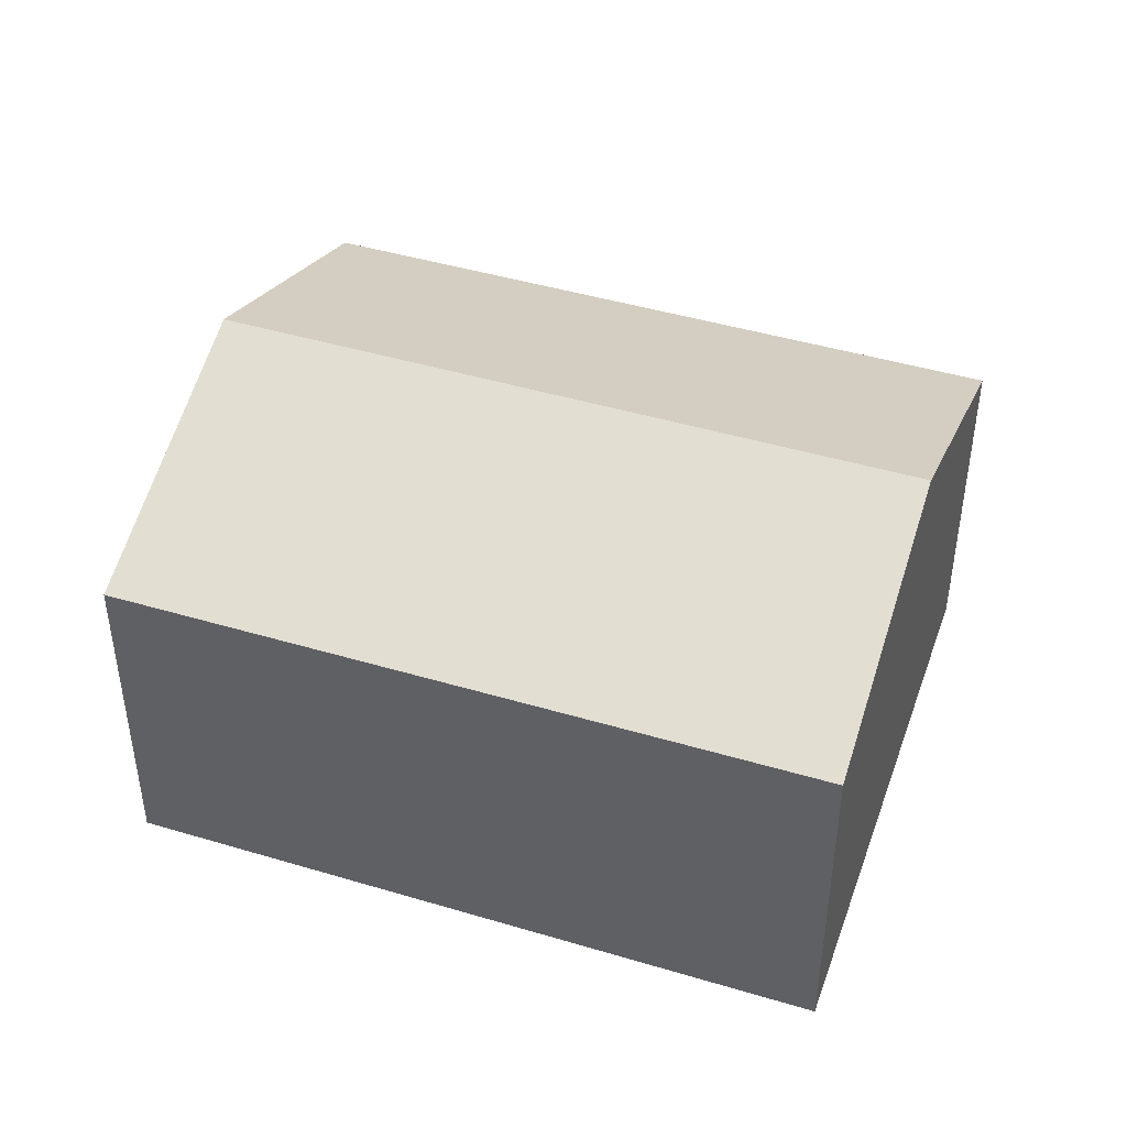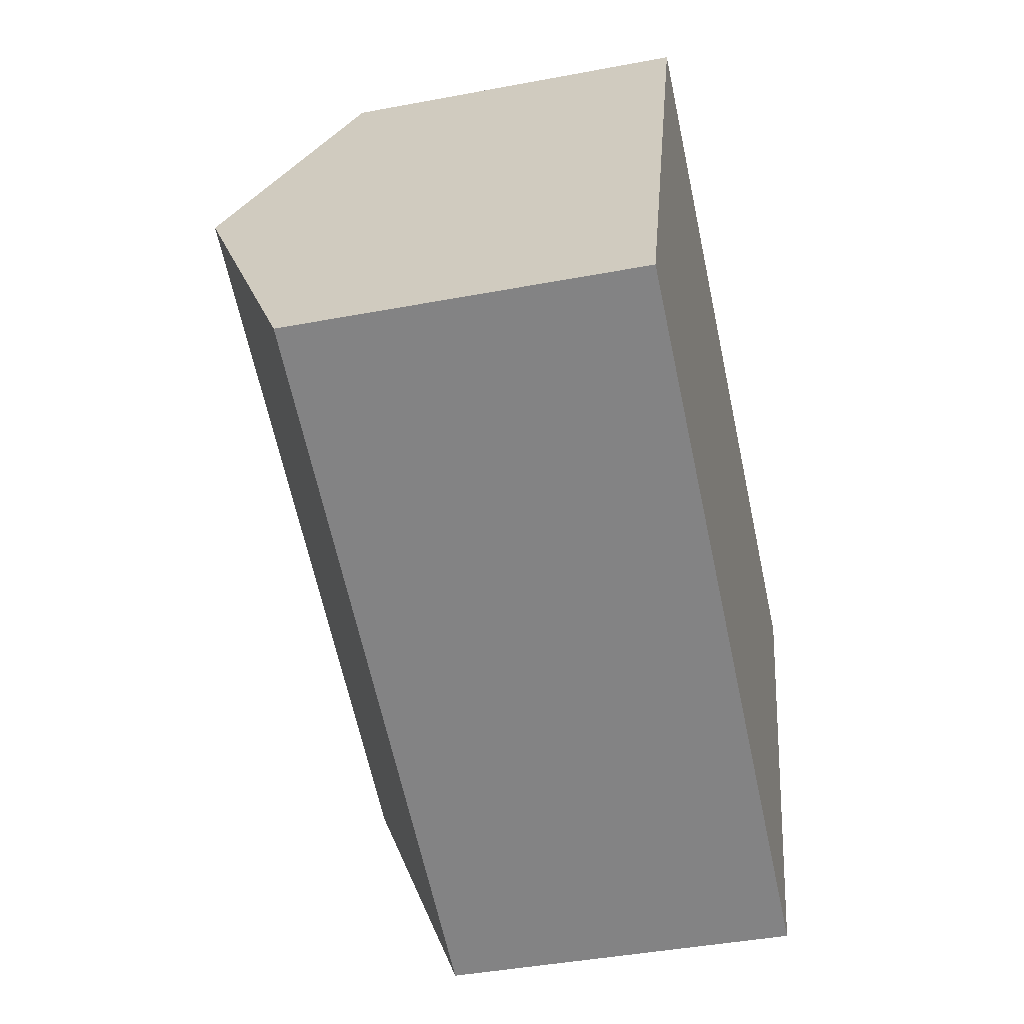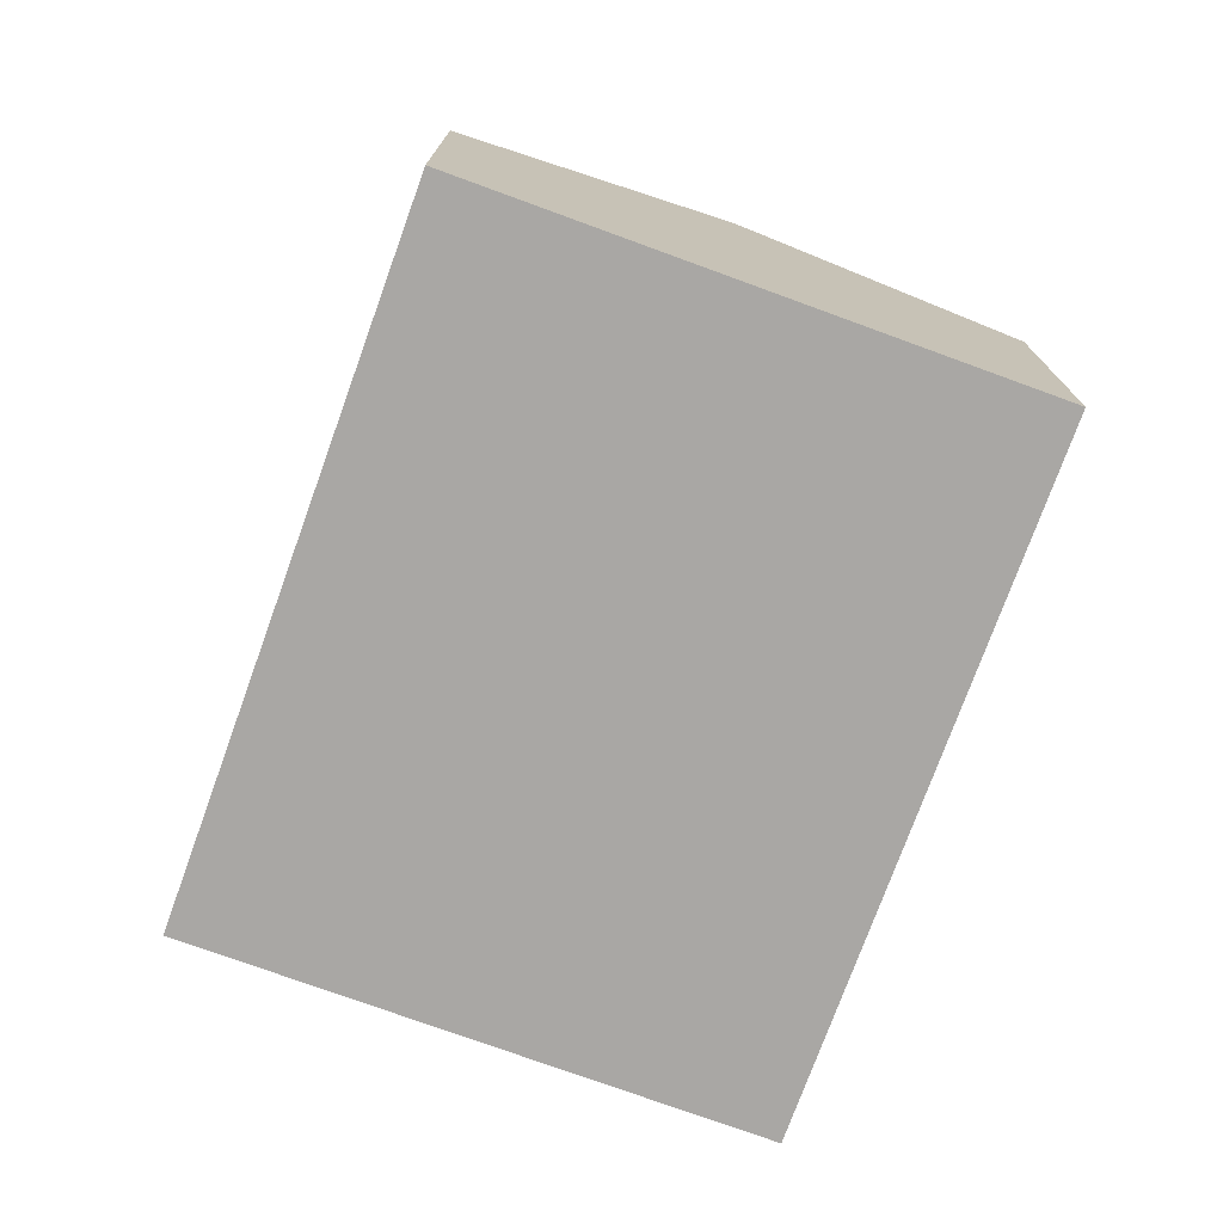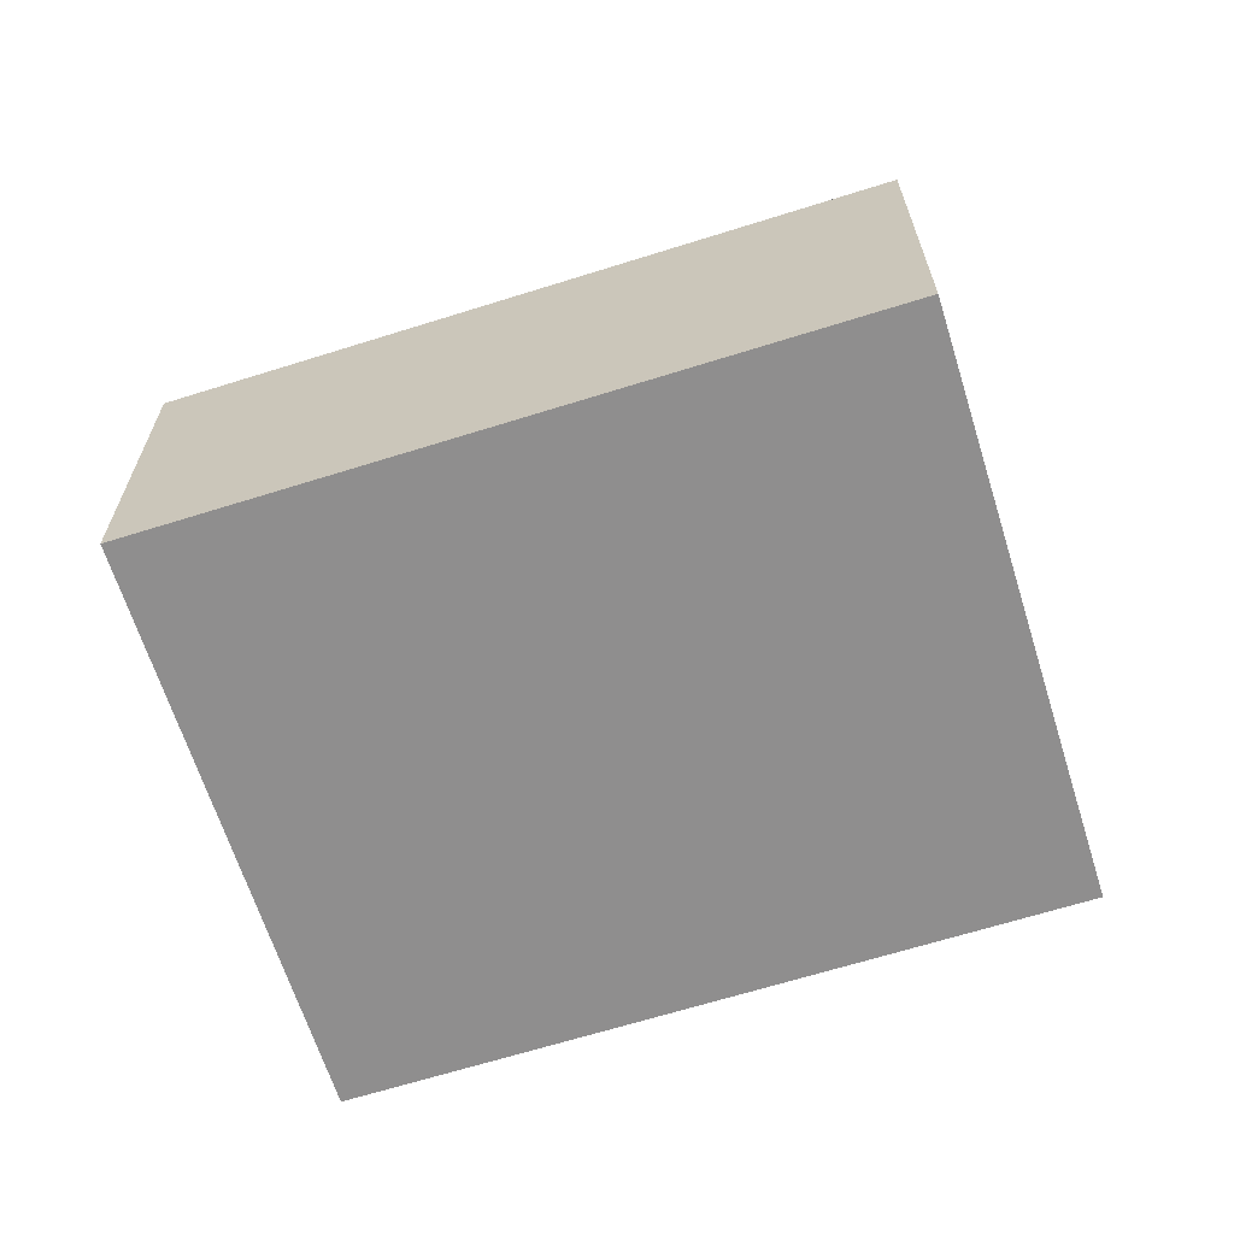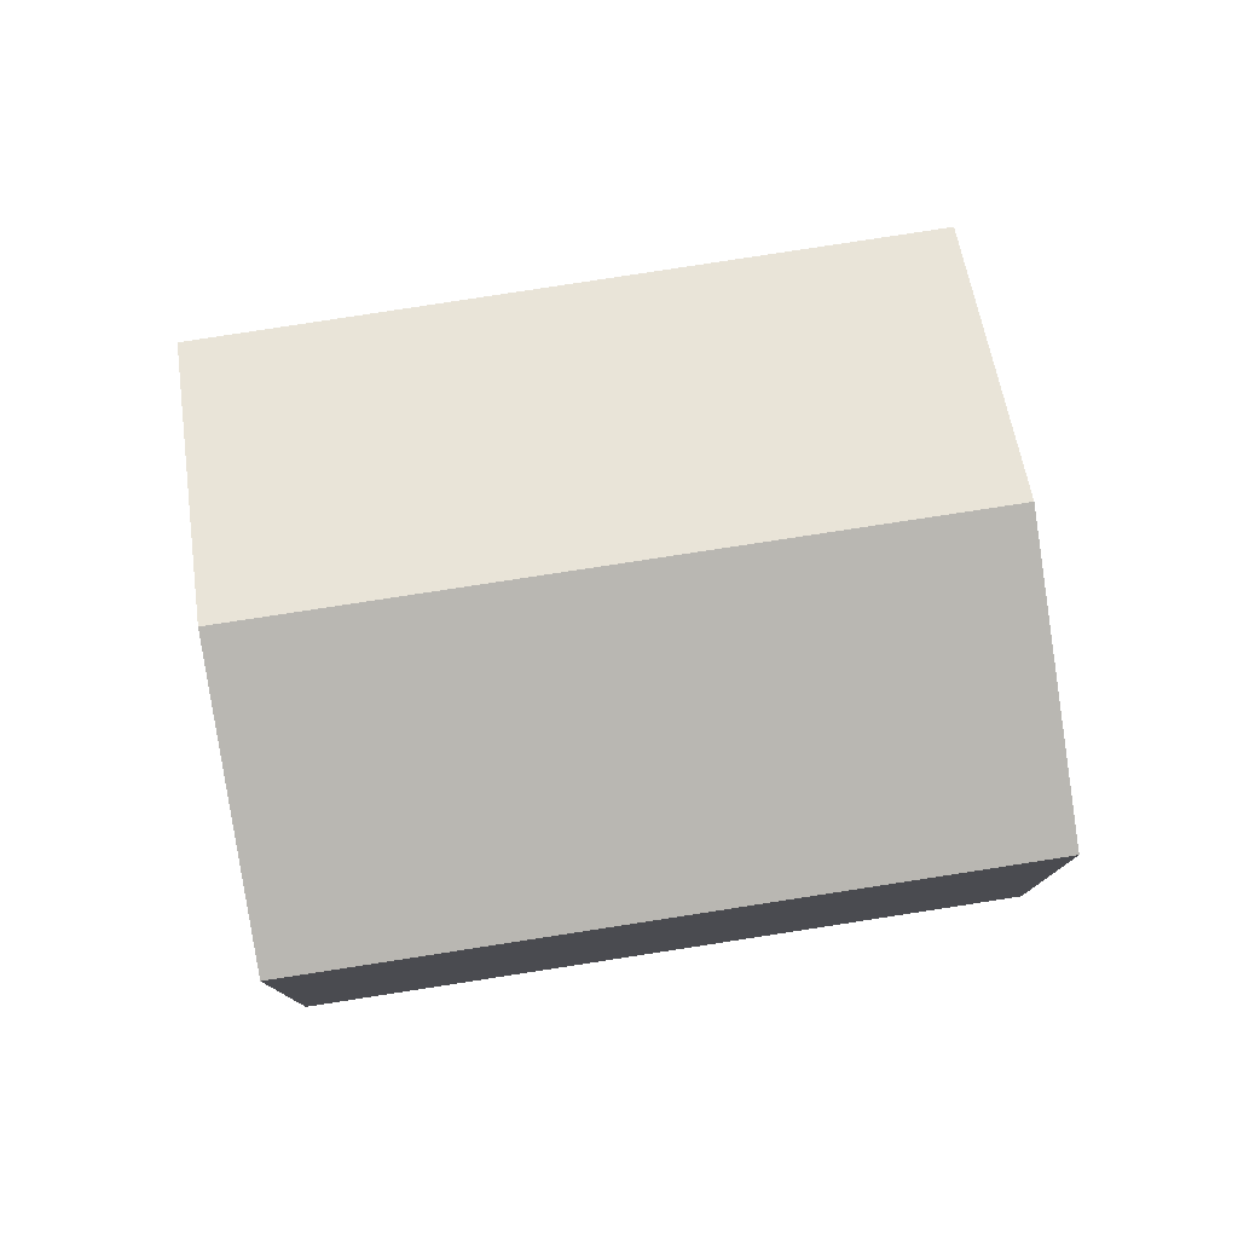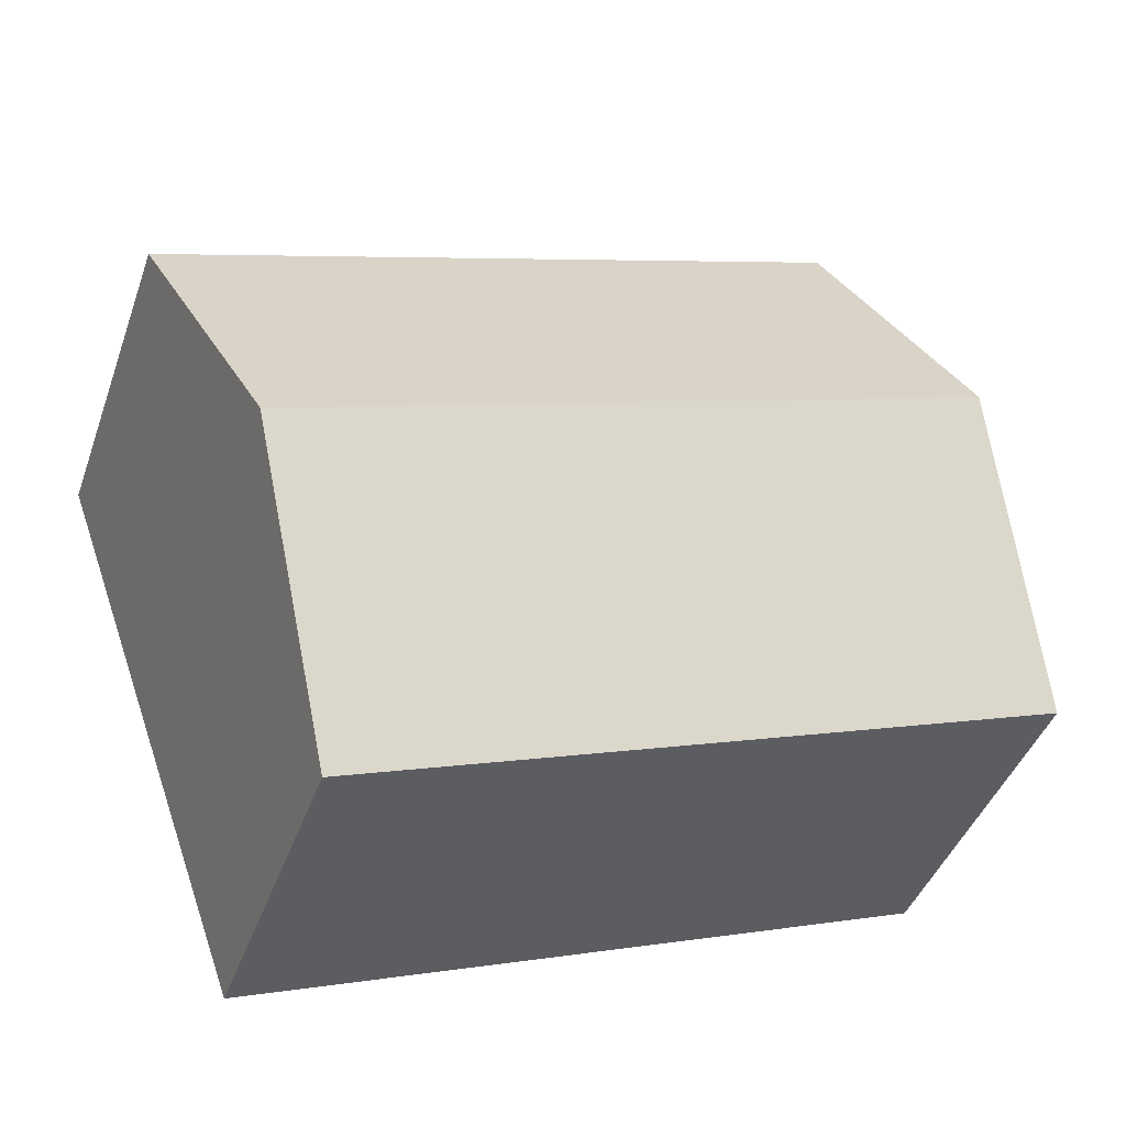
<metadata>
{"format":"obj","ext":"obj","renderer":"f3d","projection":"perspective","resolution":1024,"background":"white","views":[{"elev":44.1,"azim":-141.1,"up":"+Y"},{"elev":-42.6,"azim":-77.3,"up":"+Z"},{"elev":-74.7,"azim":-90.3,"up":"+Y"},{"elev":-65.0,"azim":-142.8,"up":"+Y"},{"elev":77.8,"azim":10.7,"up":"+Y"},{"elev":-42.4,"azim":161.2,"up":"+Z"}]}
</metadata>
<code>
v  1.915 8.659 5.329
v  12.44 6.509 -4.44
v  0 6.526 3.996e-16
v  15.09 8.659 0.679
v  13.15 6.508 -4.691
v  14.31 7.794 -1.481
v  3.841 6.514 10.69
v  17.02 6.514 6.033
v  13.15 2.872e-16 -4.691
v  0 0 0
v  12.44 2.719e-16 -4.44
v  1.915 -3.263e-16 5.329
v  3.841 -6.544e-16 10.69
v  17.02 -3.694e-16 6.033
v  15.09 -4.158e-17 0.679
v  14.31 9.069e-17 -1.481
g defaultobject
f 1 2 3
f 2 1 4
f 2 4 5
f 5 4 6
f 7 4 1
f 4 7 8
f 9 2 5
f 2 9 3
f 3 9 10
f 10 9 11
f 10 1 3
f 1 10 7
f 7 10 12
f 7 12 13
f 13 8 7
f 8 13 14
f 14 4 8
f 4 14 6
f 6 14 15
f 6 15 5
f 5 15 16
f 5 16 9
f 11 12 10
f 12 11 9
f 12 9 16
f 12 16 15
f 12 15 13
f 13 15 14

</code>
